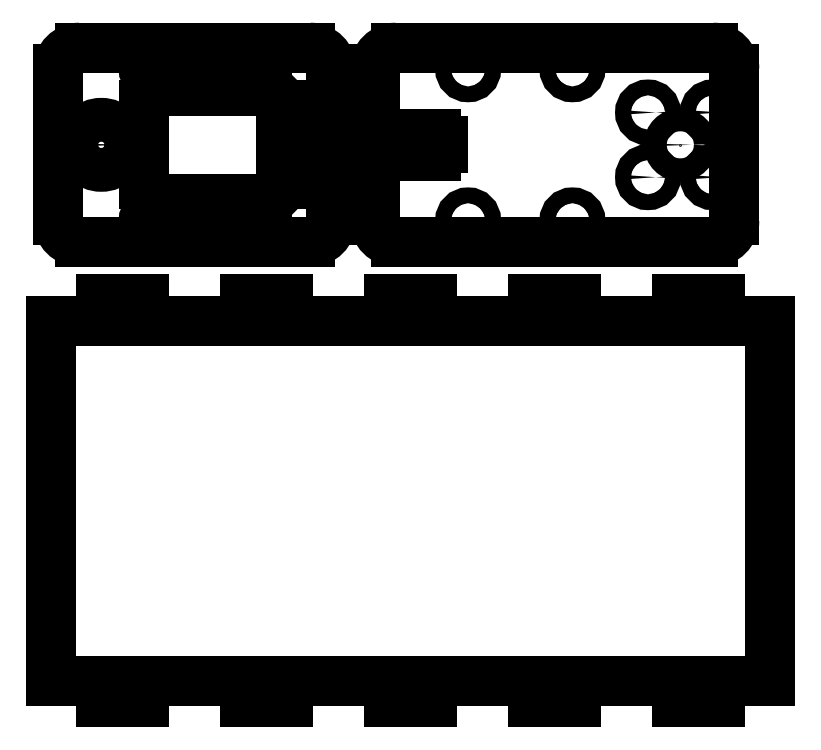
<metadata>
{"format":"dxf","ext":"dxf","renderer":"ezdxf+matplotlib","layout":"modelspace","background":"white","min_lineweight":24,"dpi":150}
</metadata>
<code>
0
SECTION
2
ENTITIES
0
LINE
8
20
10
1
20
70
30
0
11
1
21
91
31
0
0
ARC
8
20
10
4
20
91
30
0
40
3
50
90
51
180
0
LINE
8
20
10
4
20
94
30
0
11
36
21
94
31
0
0
ARC
8
20
10
36
20
91
30
0
40
3
50
0
51
90
0
LINE
8
20
10
39
20
91
30
0
11
39
21
70
31
0
0
ARC
8
20
10
36
20
70
30
0
40
3
50
270
51
0
0
LINE
8
20
10
36
20
67
30
0
11
4
21
67
31
0
0
ARC
8
20
10
4
20
70
30
0
40
3
50
180
51
270
0
LINE
8
20
10
48
20
94
30
0
11
92
21
94
31
0
0
ARC
8
20
10
92
20
91
30
0
40
3
50
0
51
90
0
LINE
8
20
10
95
20
91
30
0
11
95
21
70
31
0
0
ARC
8
20
10
92
20
70
30
0
40
3
50
270
51
0
0
LINE
8
20
10
92
20
67
30
0
11
48
21
67
31
0
0
ARC
8
20
10
48
20
70
30
0
40
3
50
180
51
270
0
LINE
8
20
10
45
20
70
30
0
11
45
21
91
31
0
0
ARC
8
20
10
48
20
91
30
0
40
3
50
90
51
180
0
LINE
8
20
10
48.5
20
79
30
0
11
53.5
21
79
31
0
0
ARC
8
20
10
53.5
20
80
30
0
40
1
50
270
51
0
0
LINE
8
20
10
54.5
20
80
30
0
11
54.5
21
81
31
0
0
ARC
8
20
10
53.5
20
81
30
0
40
1
50
0
51
90
0
LINE
8
20
10
53.5
20
82
30
0
11
48.5
21
82
31
0
0
ARC
8
20
10
48.5
20
81
30
0
40
1
50
90
51
180
0
LINE
8
20
10
47.5
20
81
30
0
11
47.5
21
80
31
0
0
ARC
8
20
10
48.5
20
80
30
0
40
1
50
180
51
270
0
LINE
8
20
10
15
20
88
30
0
11
30
21
88
31
0
0
ARC
8
20
10
30
20
86
30
0
40
2
50
0
51
90
0
LINE
8
20
10
32
20
86
30
0
11
32
21
75
31
0
0
ARC
8
20
10
30
20
75
30
0
40
2
50
270
51
0
0
LINE
8
20
10
30
20
73
30
0
11
15
21
73
31
0
0
ARC
8
20
10
15
20
75
30
0
40
2
50
180
51
270
0
LINE
8
20
10
13
20
75
30
0
11
13
21
86
31
0
0
ARC
8
20
10
15
20
86
30
0
40
2
50
90
51
180
0
LINE
8
20
10
0
20
6
30
0
11
7
21
6
31
0
0
LINE
8
20
10
13
20
6
30
0
11
27
21
6
31
0
0
LINE
8
20
10
33
20
6
30
0
11
47
21
6
31
0
0
LINE
8
20
10
53
20
6
30
0
11
67
21
6
31
0
0
LINE
8
20
10
73
20
6
30
0
11
87
21
6
31
0
0
LINE
8
20
10
93
20
6
30
0
11
100
21
6
31
0
0
LINE
8
20
10
0
20
56
30
0
11
7
21
56
31
0
0
LINE
8
20
10
33
20
56
30
0
11
47
21
56
31
0
0
LINE
8
20
10
53
20
56
30
0
11
67
21
56
31
0
0
LINE
8
20
10
73
20
56
30
0
11
87
21
56
31
0
0
LINE
8
20
10
93
20
56
30
0
11
100
21
56
31
0
0
LINE
8
20
10
0
20
56
30
0
11
0
21
6
31
0
0
LINE
8
20
10
100
20
56
30
0
11
100
21
6
31
0
0
LINE
8
20
10
7
20
56
30
0
11
7
21
59
31
0
0
LINE
8
20
10
7
20
59
30
0
11
13
21
59
31
0
0
LINE
8
20
10
13
20
59
30
0
11
13
21
56
31
0
0
LINE
8
20
10
13
20
56
30
0
11
27
21
56
31
0
0
LINE
8
20
10
27
20
56
30
0
11
27
21
59
31
0
0
LINE
8
20
10
27
20
59
30
0
11
33
21
59
31
0
0
LINE
8
20
10
33
20
59
30
0
11
33
21
56
31
0
0
LINE
8
20
10
47
20
56
30
0
11
47
21
59
31
0
0
LINE
8
20
10
47
20
59
30
0
11
53
21
59
31
0
0
LINE
8
20
10
53
20
59
30
0
11
53
21
56
31
0
0
LINE
8
20
10
67
20
56
30
0
11
67
21
59
31
0
0
LINE
8
20
10
67
20
59
30
0
11
73
21
59
31
0
0
LINE
8
20
10
73
20
59
30
0
11
73
21
56
31
0
0
LINE
8
20
10
87
20
56
30
0
11
87
21
59
31
0
0
LINE
8
20
10
87
20
59
30
0
11
93
21
59
31
0
0
LINE
8
20
10
93
20
59
30
0
11
93
21
56
31
0
0
LINE
8
20
10
7
20
6
30
0
11
7
21
3
31
0
0
LINE
8
20
10
7
20
3
30
0
11
13
21
3
31
0
0
LINE
8
20
10
13
20
3
30
0
11
13
21
6
31
0
0
LINE
8
20
10
27
20
6
30
0
11
27
21
3
31
0
0
LINE
8
20
10
27
20
3
30
0
11
33
21
3
31
0
0
LINE
8
20
10
33
20
3
30
0
11
33
21
6
31
0
0
LINE
8
20
10
47
20
6
30
0
11
47
21
3
31
0
0
LINE
8
20
10
47
20
3
30
0
11
53
21
3
31
0
0
LINE
8
20
10
53
20
3
30
0
11
53
21
6
31
0
0
LINE
8
20
10
67
20
6
30
0
11
67
21
3
31
0
0
LINE
8
20
10
67
20
3
30
0
11
73
21
3
31
0
0
LINE
8
20
10
73
20
3
30
0
11
73
21
6
31
0
0
LINE
8
20
10
87
20
6
30
0
11
87
21
3
31
0
0
LINE
8
20
10
87
20
3
30
0
11
93
21
3
31
0
0
LINE
8
20
10
93
20
3
30
0
11
93
21
6
31
0
0
CIRCLE
8
20
10
7
20
80.5
30
0
40
3.05
0
POINT
8
23
10
36
20
68
30
0
0
CIRCLE
8
20
10
14
20
70
30
0
40
1.1
0
CIRCLE
8
20
10
14
20
91
30
0
40
1.1
0
CIRCLE
8
20
10
26.5
20
70
30
0
40
1.1
0
CIRCLE
8
20
10
26.5
20
91
30
0
40
1.1
0
POINT
8
23
10
80
20
68
30
0
0
CIRCLE
8
20
10
58
20
70
30
0
40
1.1
0
CIRCLE
8
20
10
58
20
91
30
0
40
1.1
0
CIRCLE
8
20
10
72.5
20
70
30
0
40
1.1
0
CIRCLE
8
20
10
72.5
20
91
30
0
40
1.1
0
POINT
8
23
10
87.5
20
80.5
30
0
0
CIRCLE
8
20
10
92
20
76
30
0
40
1.1
0
CIRCLE
8
20
10
92
20
85
30
0
40
1.1
0
CIRCLE
8
20
10
83
20
85
30
0
40
1.1
0
CIRCLE
8
20
10
83
20
76
30
0
40
1.1
0
CIRCLE
8
20
10
87.5
20
80.5
30
0
40
1.6
0
ENDSEC
0
EOF

</code>
